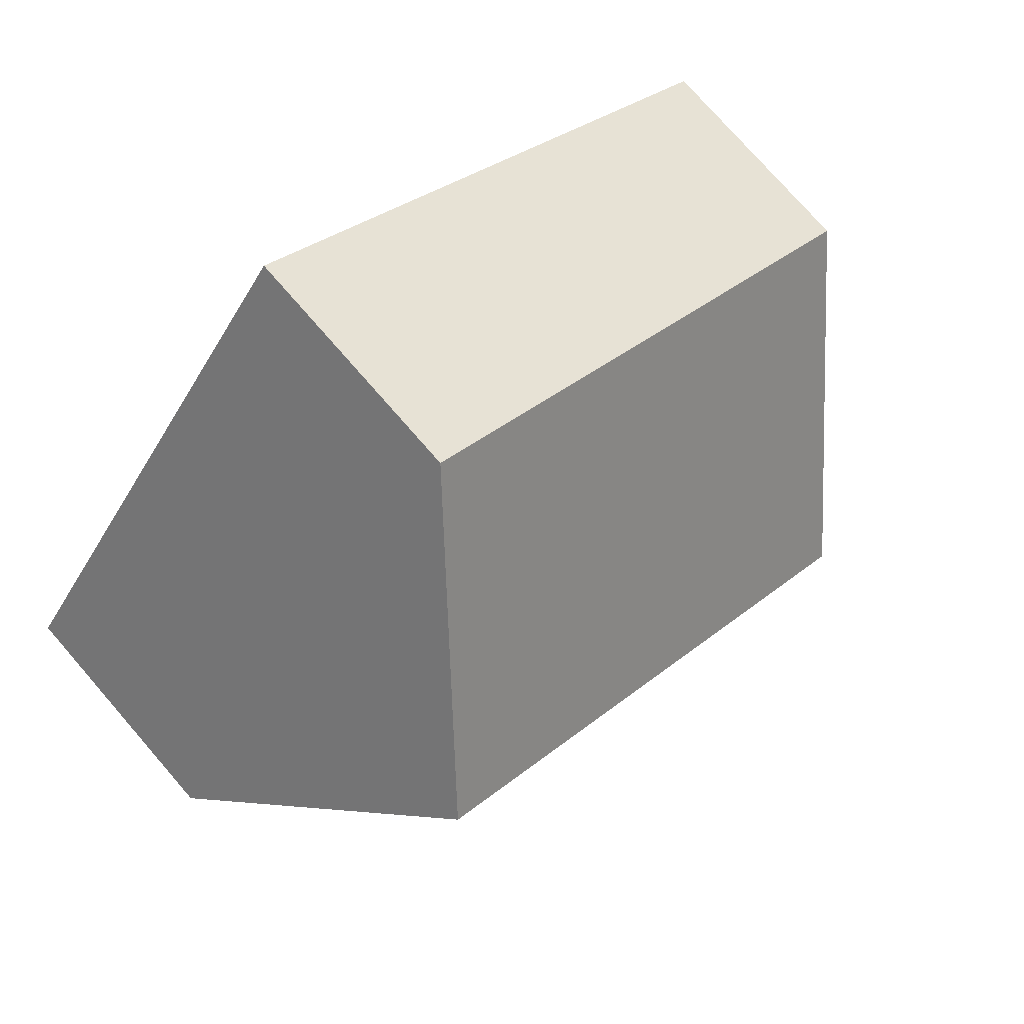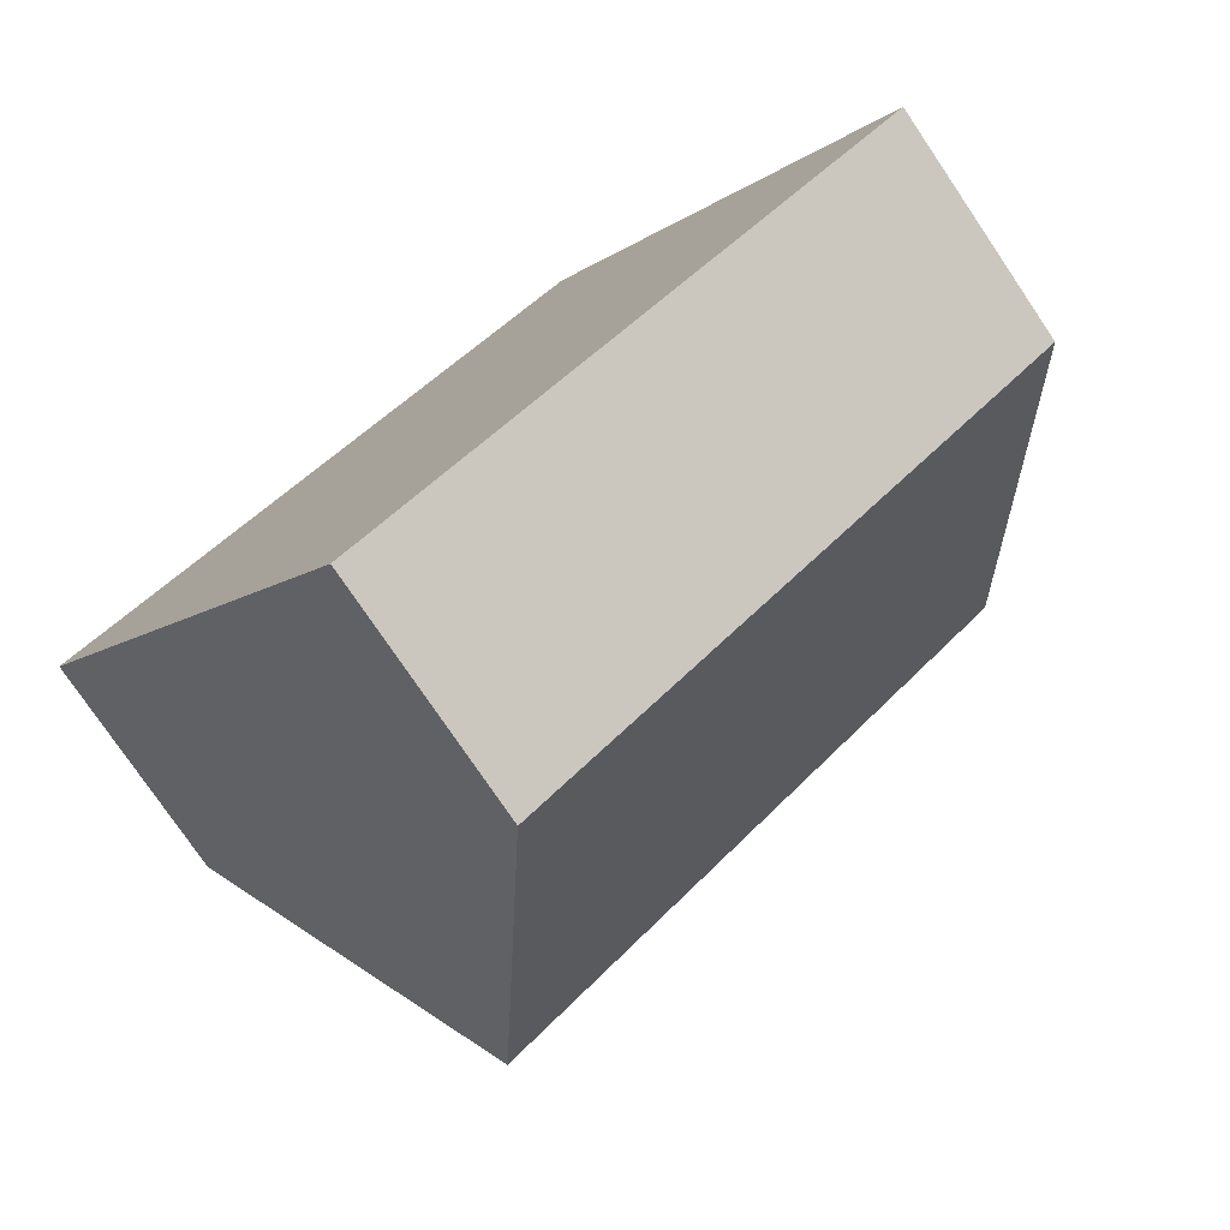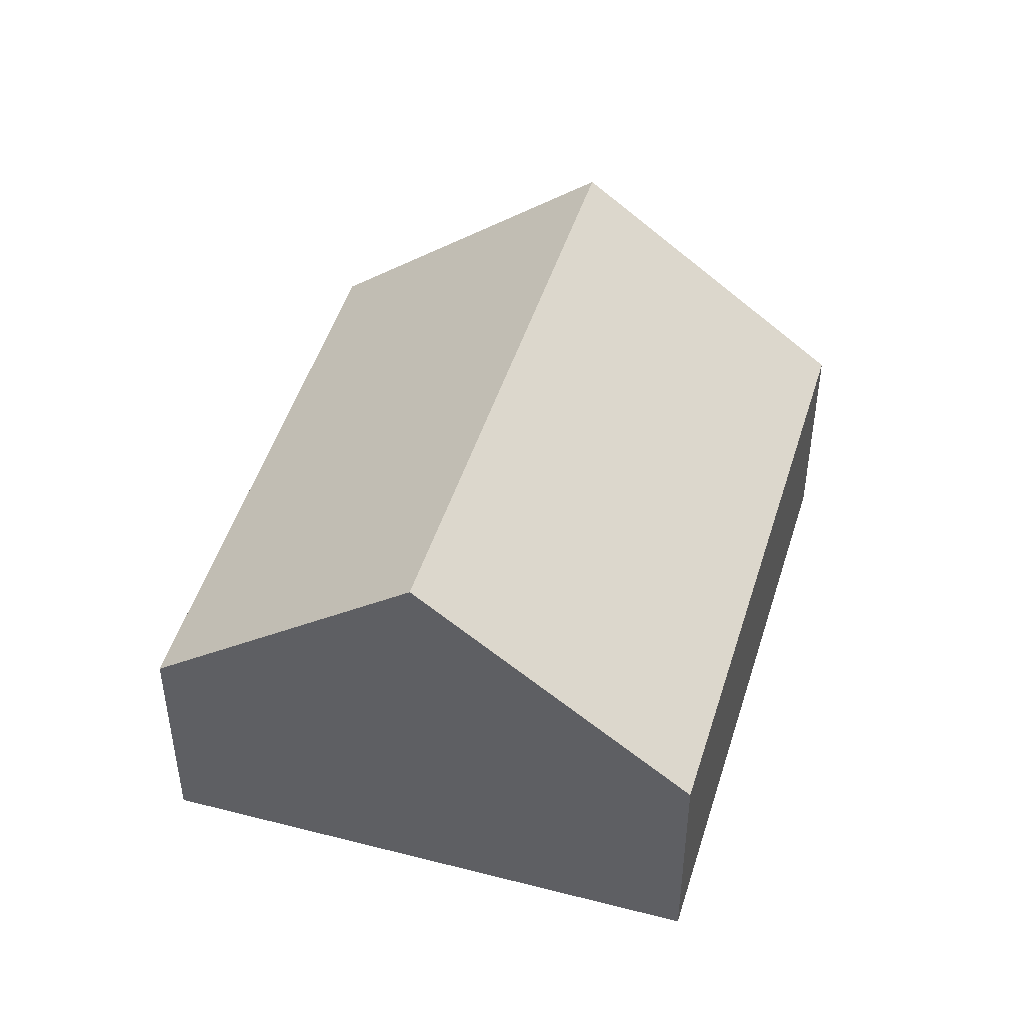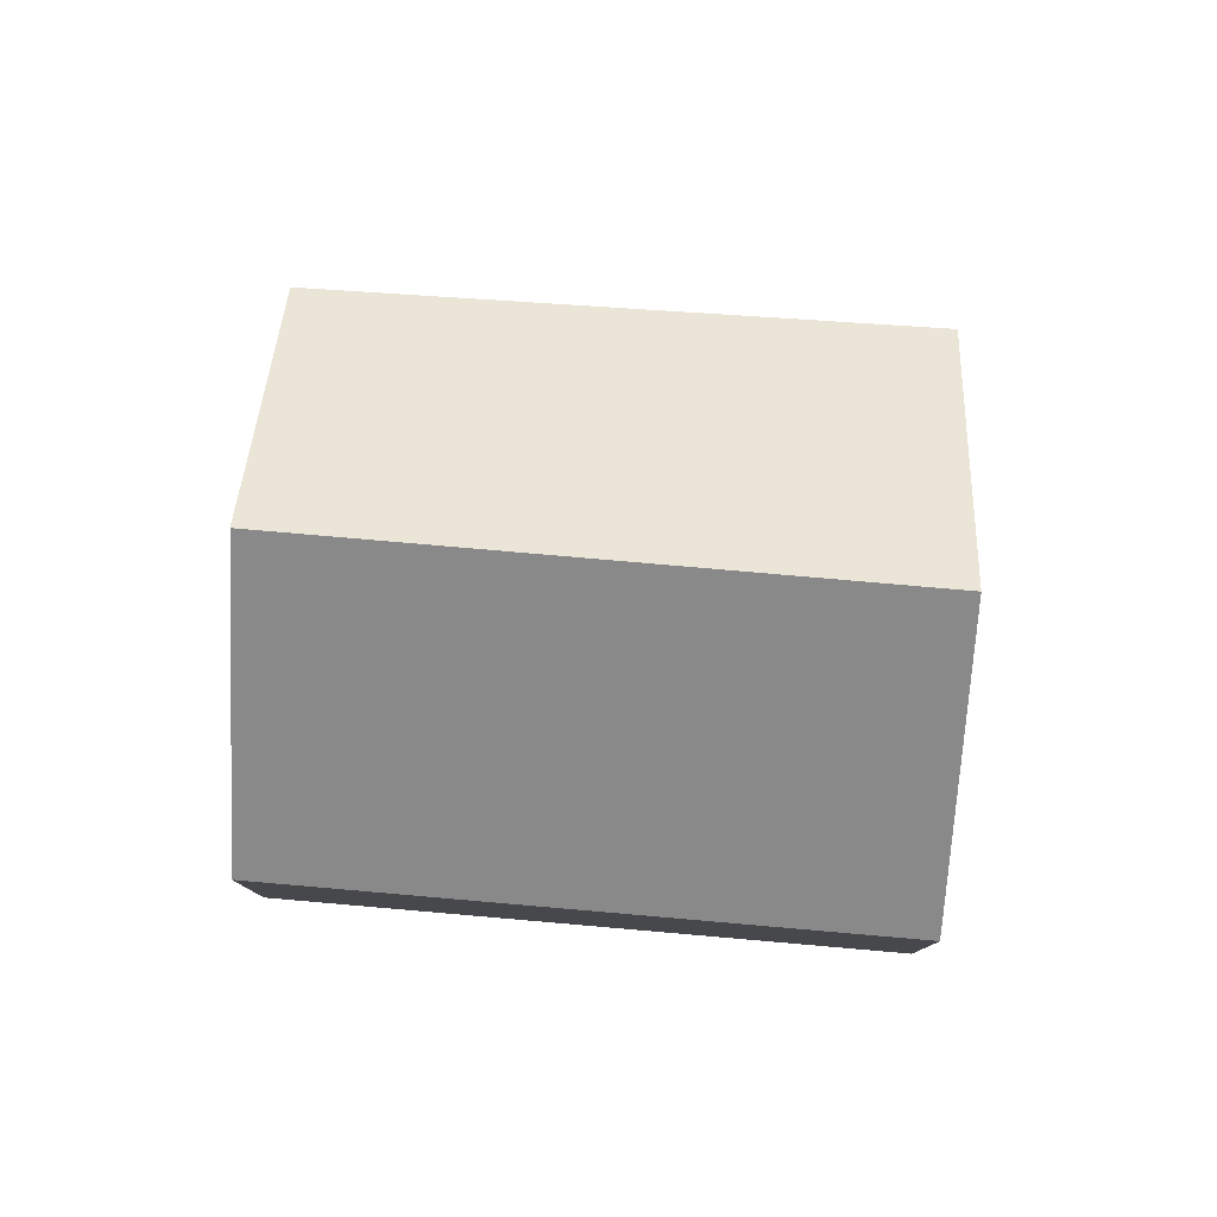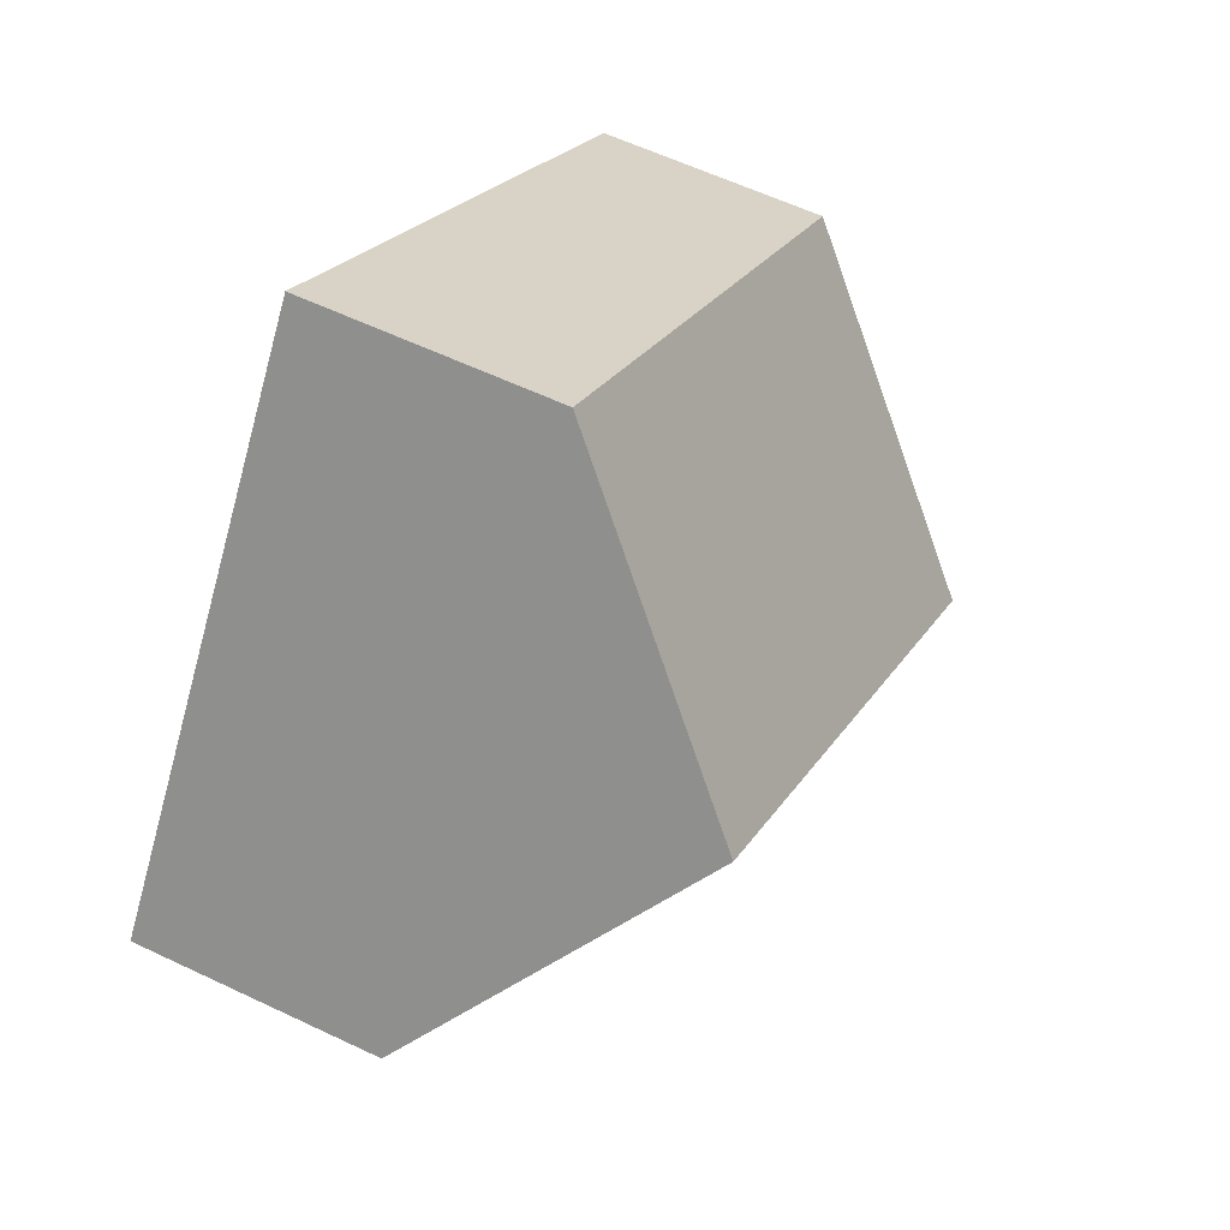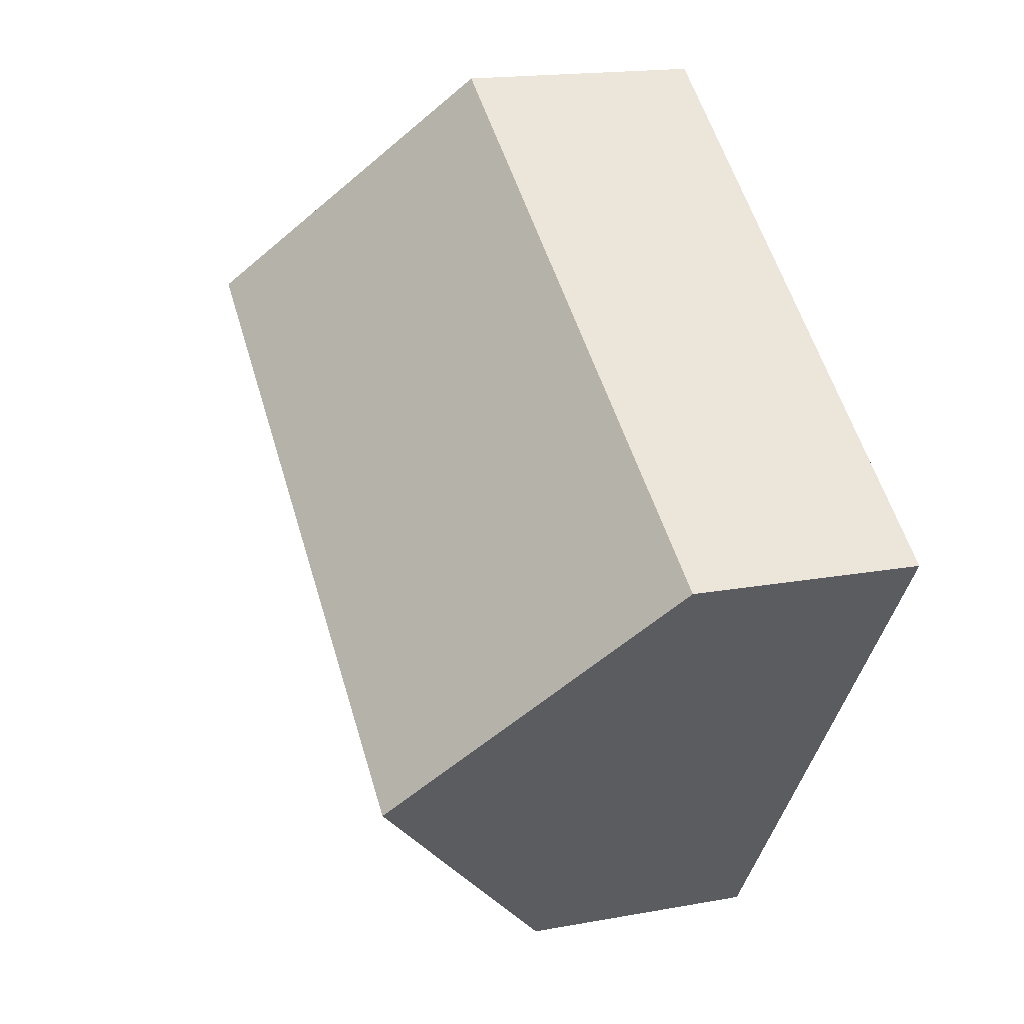
<metadata>
{"format":"obj","ext":"obj","renderer":"f3d","projection":"perspective","resolution":1024,"background":"white","views":[{"elev":75.8,"azim":139.0,"up":"+Z"},{"elev":-77.0,"azim":34.1,"up":"+Z"},{"elev":46.9,"azim":69.3,"up":"+Y"},{"elev":79.7,"azim":147.3,"up":"+Y"},{"elev":59.2,"azim":116.1,"up":"+Z"},{"elev":16.9,"azim":-110.6,"up":"+Z"}]}
</metadata>
<code>
v  6.04 1.609 -0.535
v  1.229 3.123 -1.707
v  4.831 3.123 1.071
v  2.404 1.609 -3.339
v  0 1.54 9.43e-17
v  3.641 1.632 2.653
v  2.404 2.045e-16 -3.339
v  1.229 1.045e-16 -1.707
v  0 0 0
v  3.641 -1.624e-16 2.653
v  4.831 -6.558e-17 1.071
v  6.04 3.276e-17 -0.535
g defaultobject
f 1 2 3
f 2 1 4
f 5 3 2
f 3 5 6
f 7 2 4
f 2 7 5
f 5 7 8
f 5 8 9
f 5 10 6
f 10 5 9
f 10 3 6
f 3 10 1
f 1 10 11
f 1 11 12
f 12 4 1
f 4 12 7
f 8 10 9
f 10 8 7
f 10 7 11
f 11 7 12

</code>
